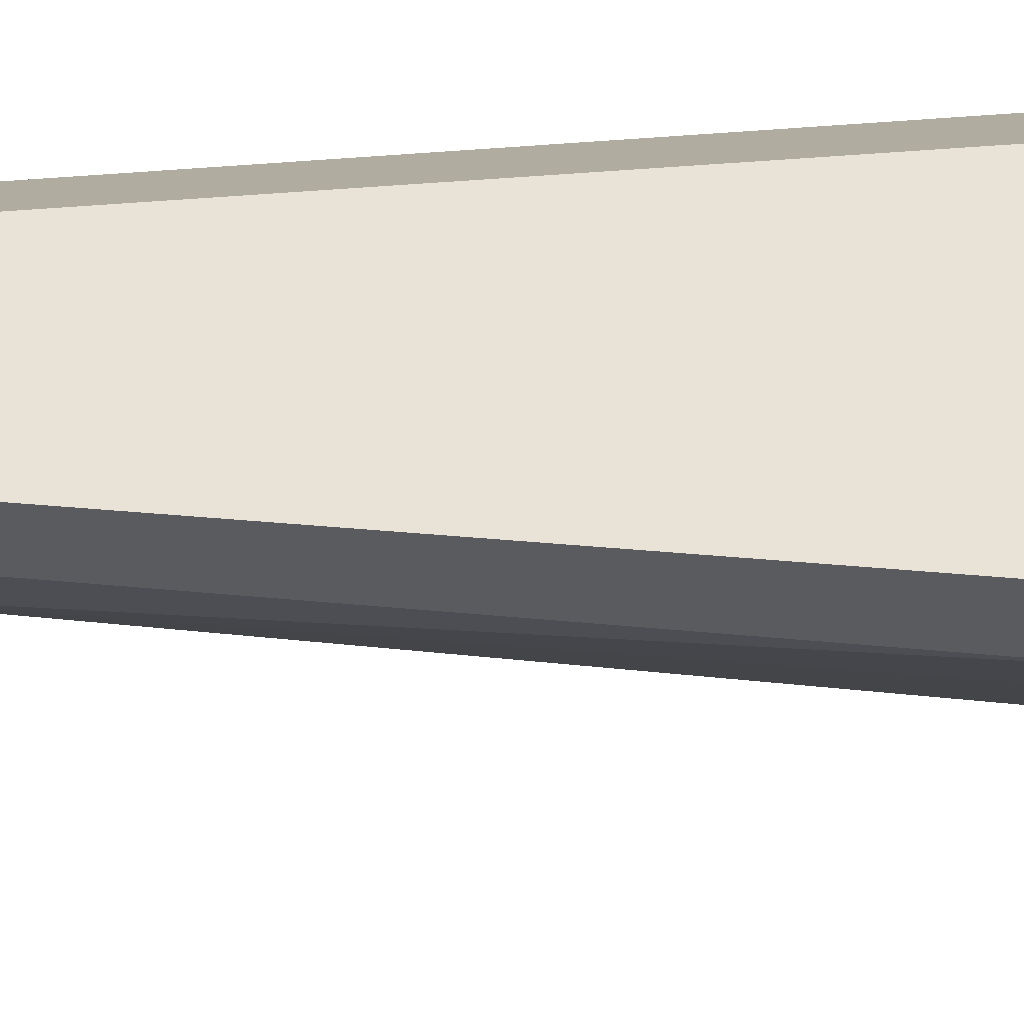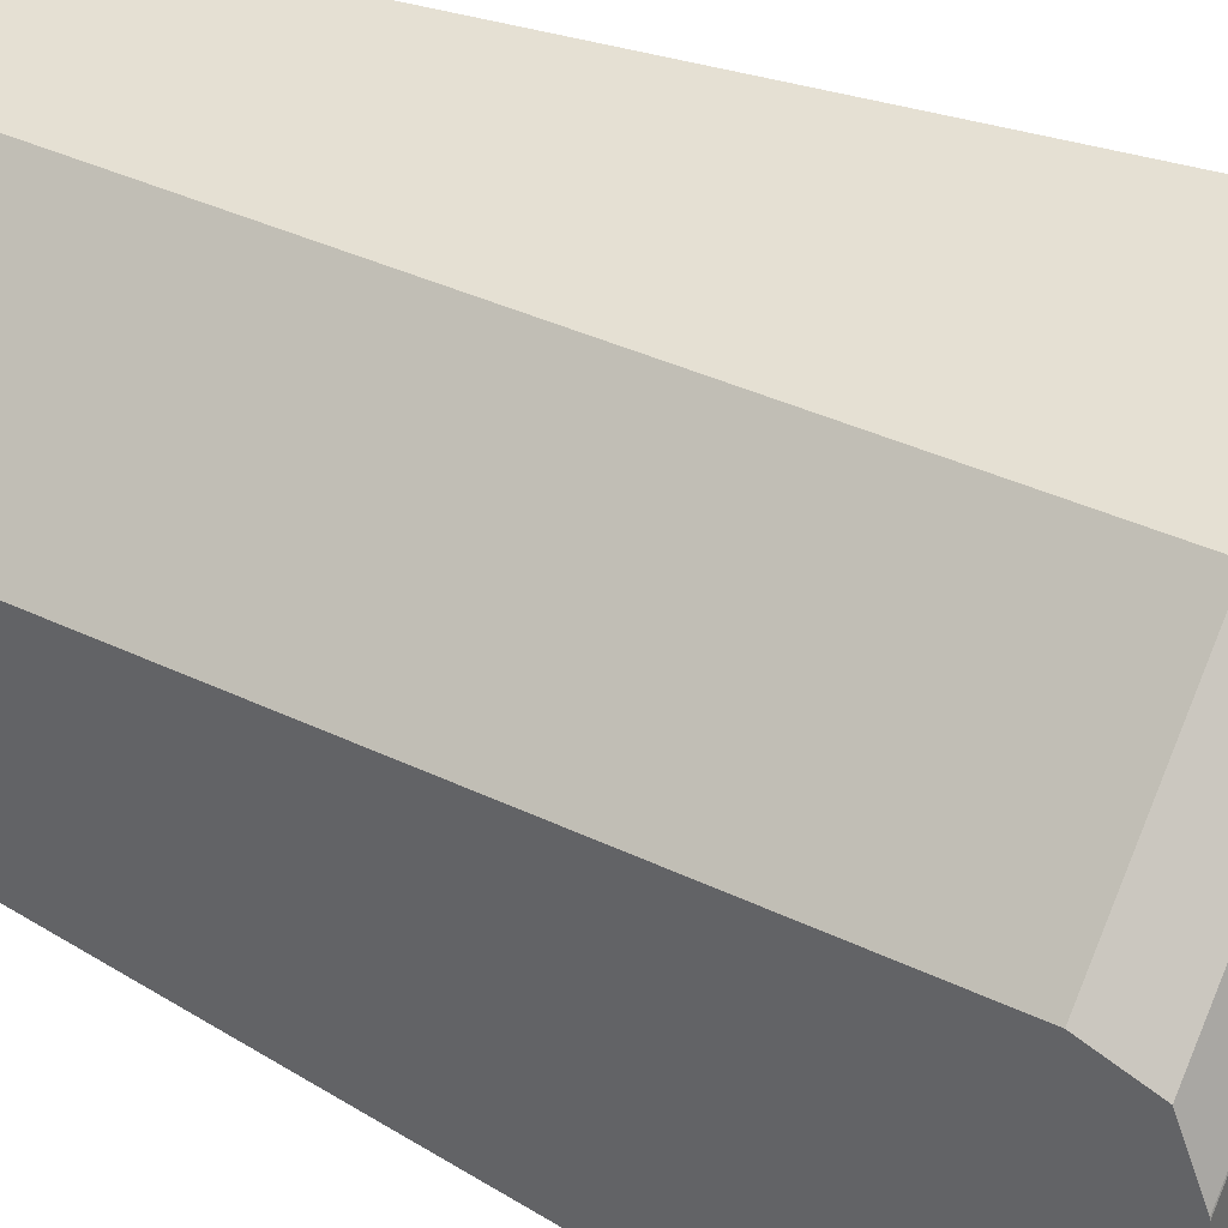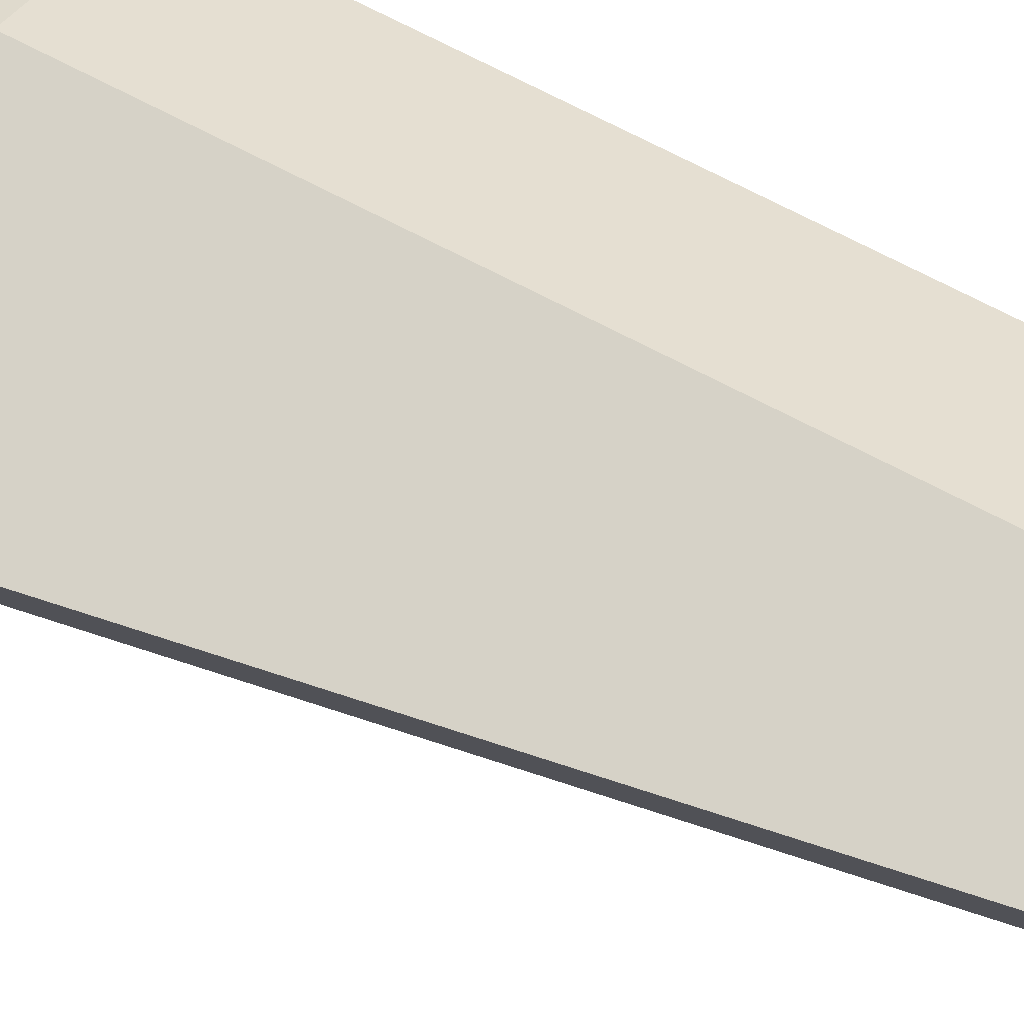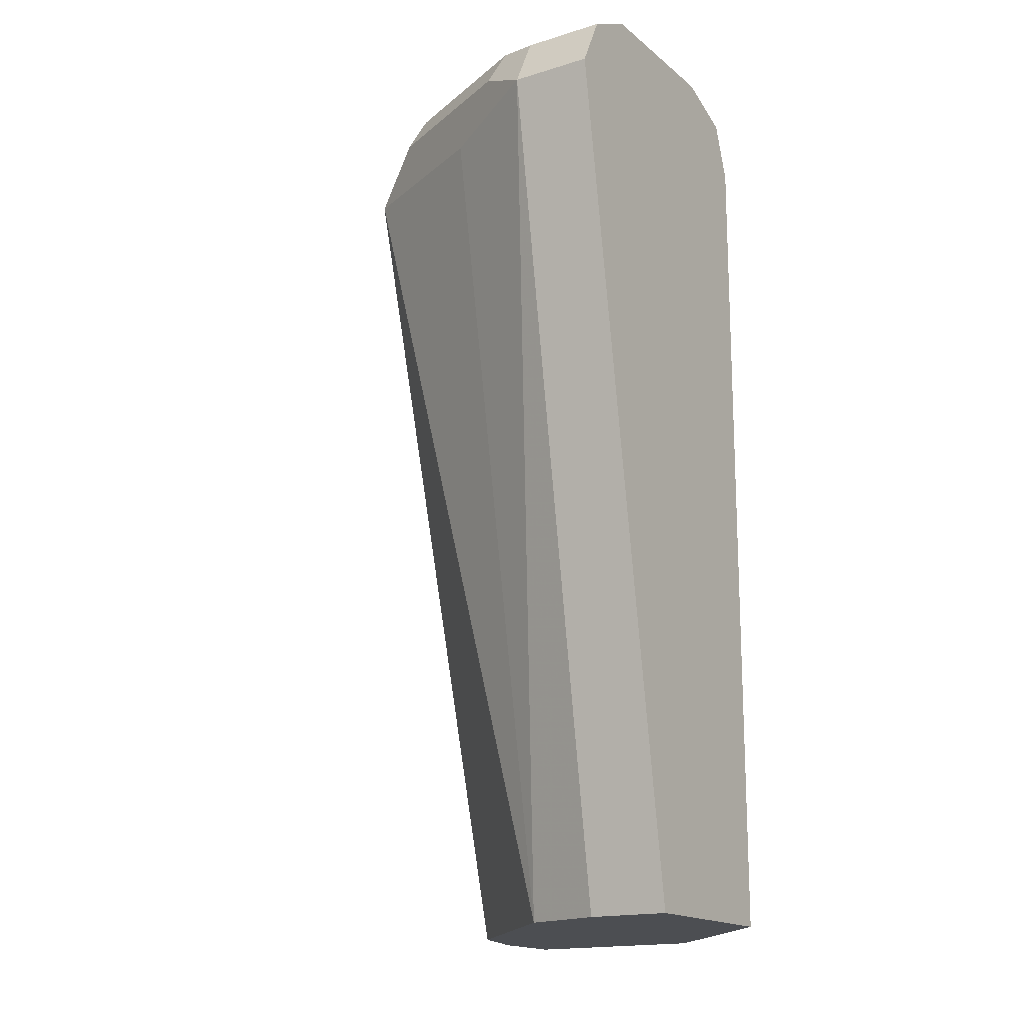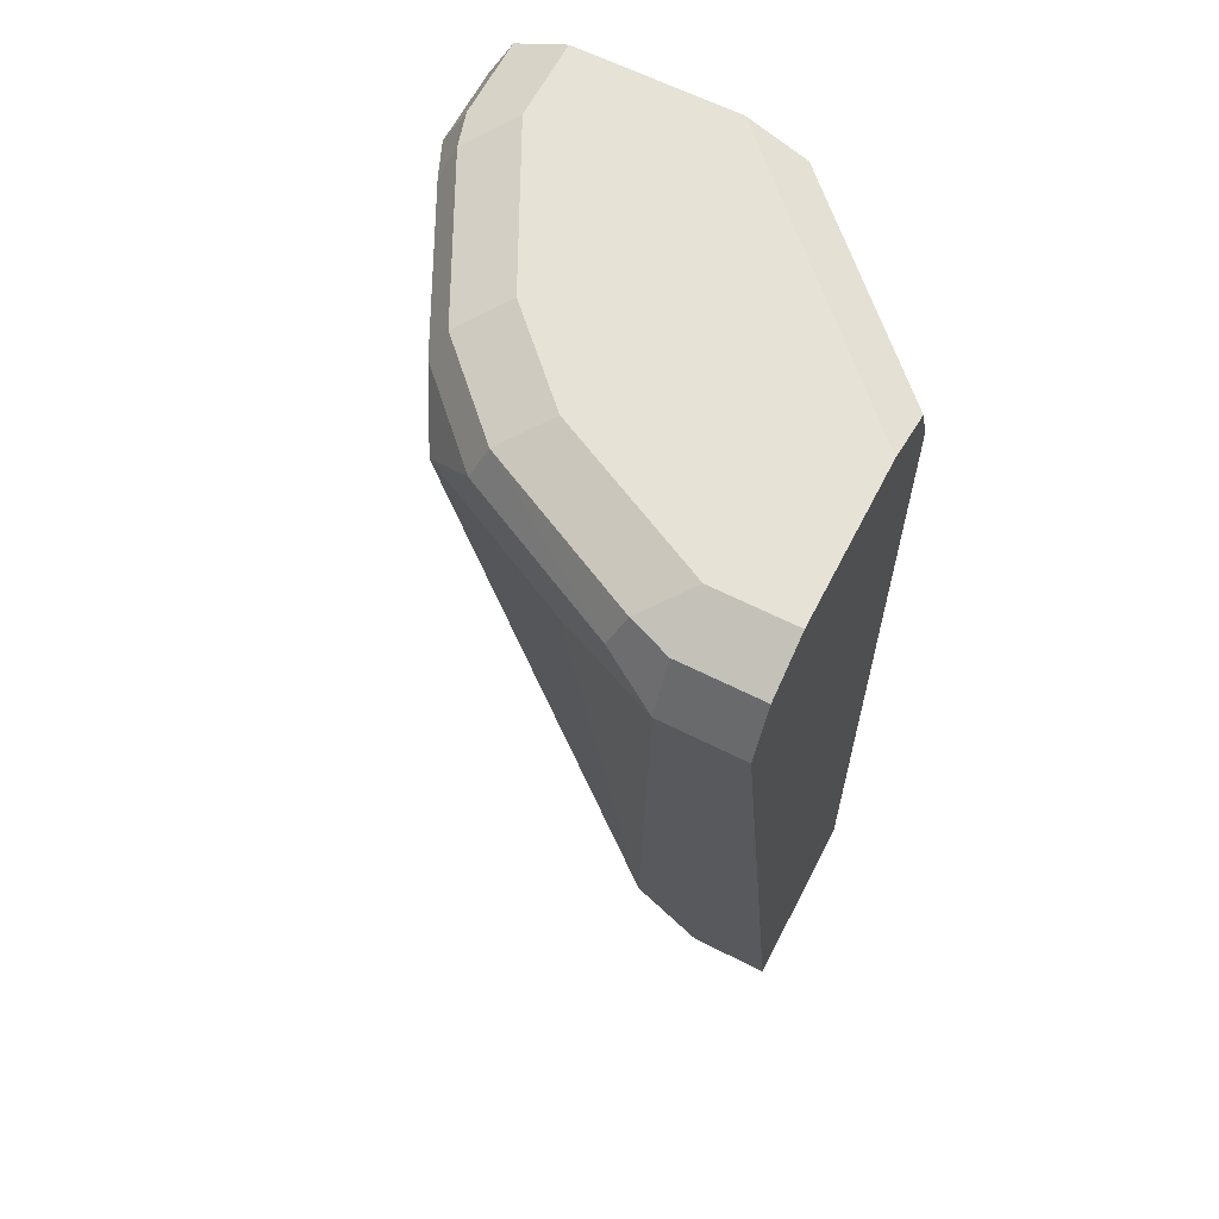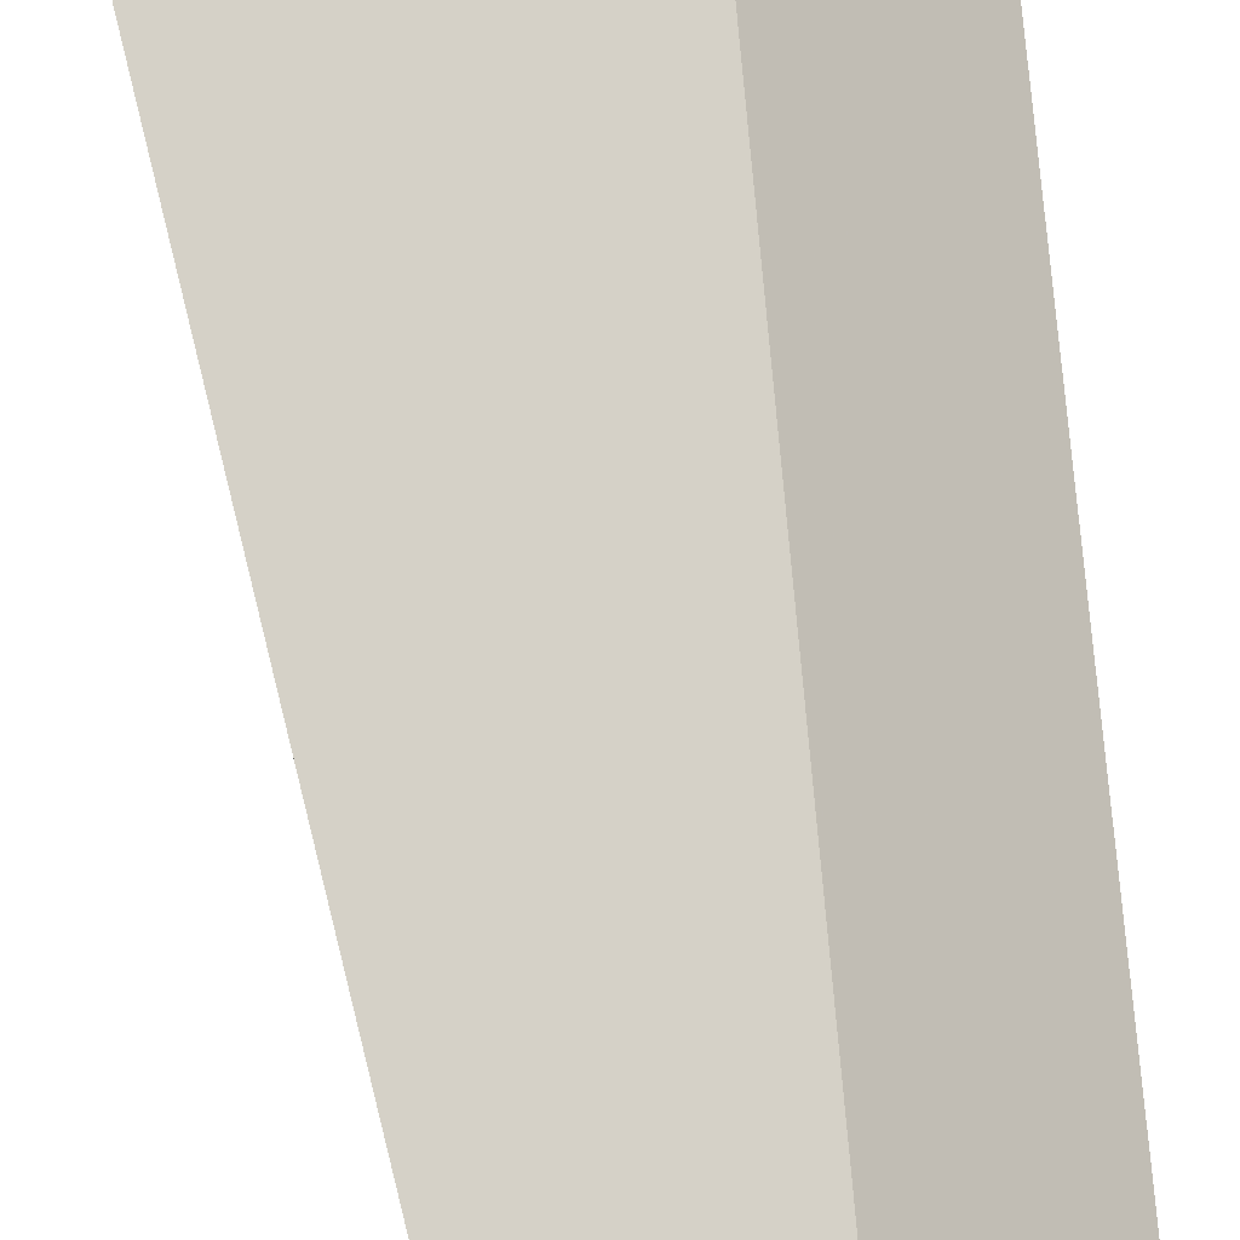
<metadata>
{"format":"obj","ext":"obj","renderer":"f3d","projection":"perspective","resolution":1024,"background":"white","views":[{"elev":-34.2,"azim":95.9,"up":"+Z"},{"elev":38.1,"azim":121.3,"up":"+Z"},{"elev":78.6,"azim":-63.3,"up":"+Z"},{"elev":-16.6,"azim":-57.6,"up":"+Y"},{"elev":63.0,"azim":-62.9,"up":"+Y"},{"elev":79.4,"azim":-5.1,"up":"+Z"}]}
</metadata>
<code>
v -0.1035 0.7932 0.0008295
v -0.1724 0.7932 0.0008295
v -0.1025 0.7929 0.0008295
v 0.0007414 0.793 -0.1026
v 0.0007414 0.7932 -0.1035
v -0.1724 0.7932 -0.03449
v -0.1949 0.782 0.0008295
v -0.07707 0.7825 0.0008295
v 0.0007414 0.7825 -0.0771
v 0.0007414 0.7932 -0.1724
v -0.1379 0.7932 -0.1035
v -0.1552 0.7846 -0.1207
v -0.1897 0.7846 -0.05174
v -0.1954 0.7817 -0.03449
v -0.1954 0.7817 0.0008295
v -0.06858 0.7587 0.0008295
v 0.0007414 0.7587 -0.06862
v -0.05174 0.7846 -0.1897
v -0.03451 0.7932 -0.1724
v 0.0007414 0.7817 -0.1954
v -0.1035 0.7932 -0.1379
v -0.1207 0.7846 -0.1552
v -0.1264 0.7702 -0.1609
v -0.1609 0.7702 -0.1264
v -0.1954 0.7702 -0.05749
v -0.2069 0.7587 -0.03449
v -0.2069 0.7587 0.0008295
v -0.06858 0.3922 0.0008295
v 0.0007414 0.3922 -0.06862
v -0.03451 0.7817 -0.1954
v -0.03451 0.7587 -0.2069
v -0.0575 0.7702 -0.1954
v 0.0007414 0.7587 -0.2069
v -0.1035 0.7587 -0.1724
v -0.1494 0.7472 -0.1494
v -0.1839 0.7472 -0.08047
v -0.1384 0.3922 -0.06941
v -0.1488 0.3922 -0.03449
v -0.1488 0.3922 0.0008295
v 0.0007414 0.3922 -0.1488
v -0.08049 0.7472 -0.1839
v -0.03451 0.3922 -0.1488
v -0.06941 0.3922 -0.1384
f 23 34 35
f 18 32 23
f 35 37 36
f 23 31 34
f 23 32 31
f 20 31 30
f 20 33 31
f 18 23 22
f 18 22 21
f 18 30 31
f 18 20 30
f 18 21 19
f 16 29 17
f 16 28 29
f 14 27 15
f 23 35 24
f 14 26 27
f 18 31 32
f 24 35 25
f 31 41 35
f 26 35 36
f 14 25 26
f 35 43 37
f 35 41 43
f 31 43 41
f 31 42 43
f 31 40 42
f 31 33 40
f 31 35 34
f 25 35 26
f 28 40 29
f 28 43 42
f 28 37 43
f 28 38 37
f 28 39 38
f 26 39 27
f 26 38 39
f 26 37 38
f 26 36 37
f 28 42 40
f 13 25 14
f 4 40 33
f 12 24 25
f 2 6 7
f 1 6 2
f 1 11 6
f 1 21 11
f 1 19 21
f 1 10 19
f 1 5 10
f 1 4 5
f 1 3 4
f 12 25 13
f 1 16 8
f 1 28 16
f 1 39 28
f 1 27 39
f 1 15 27
f 1 7 15
f 1 2 7
f 3 8 4
f 4 8 9
f 1 8 3
f 4 17 29
f 4 9 17
f 12 23 24
f 12 22 23
f 12 21 22
f 10 20 18
f 10 18 19
f 9 16 17
f 8 16 9
f 11 21 12
f 6 14 7
f 6 13 14
f 6 12 13
f 6 11 12
f 4 10 5
f 4 20 10
f 4 33 20
f 7 14 15
f 4 29 40

</code>
